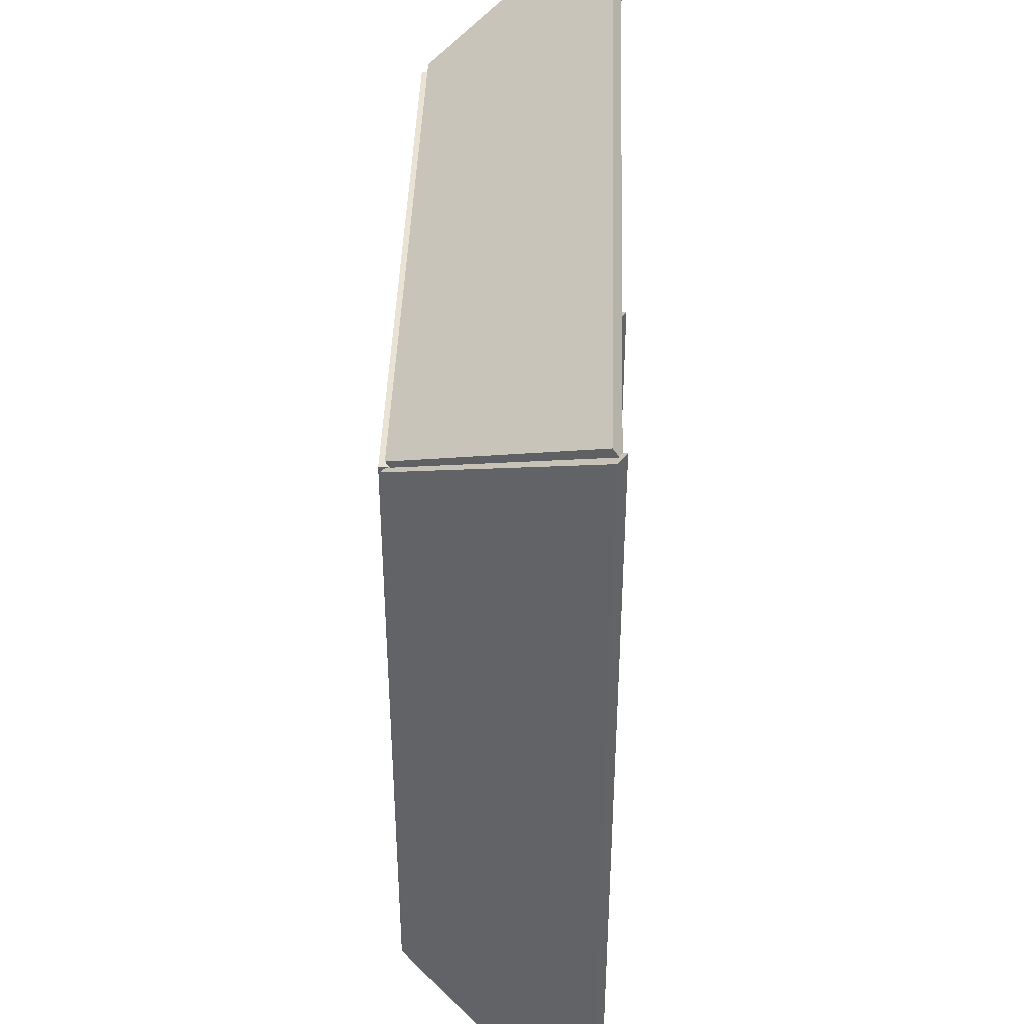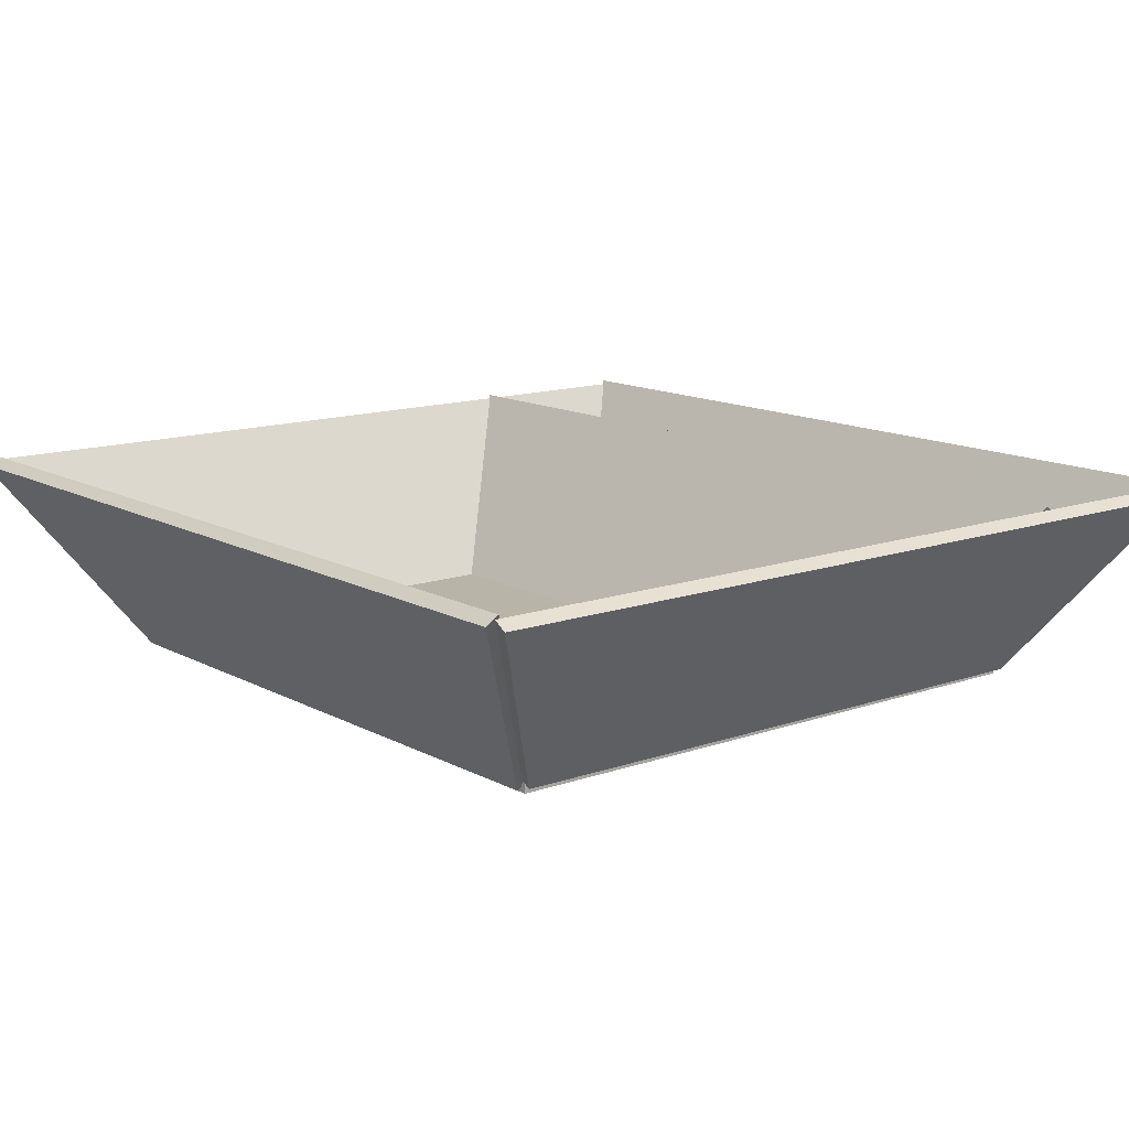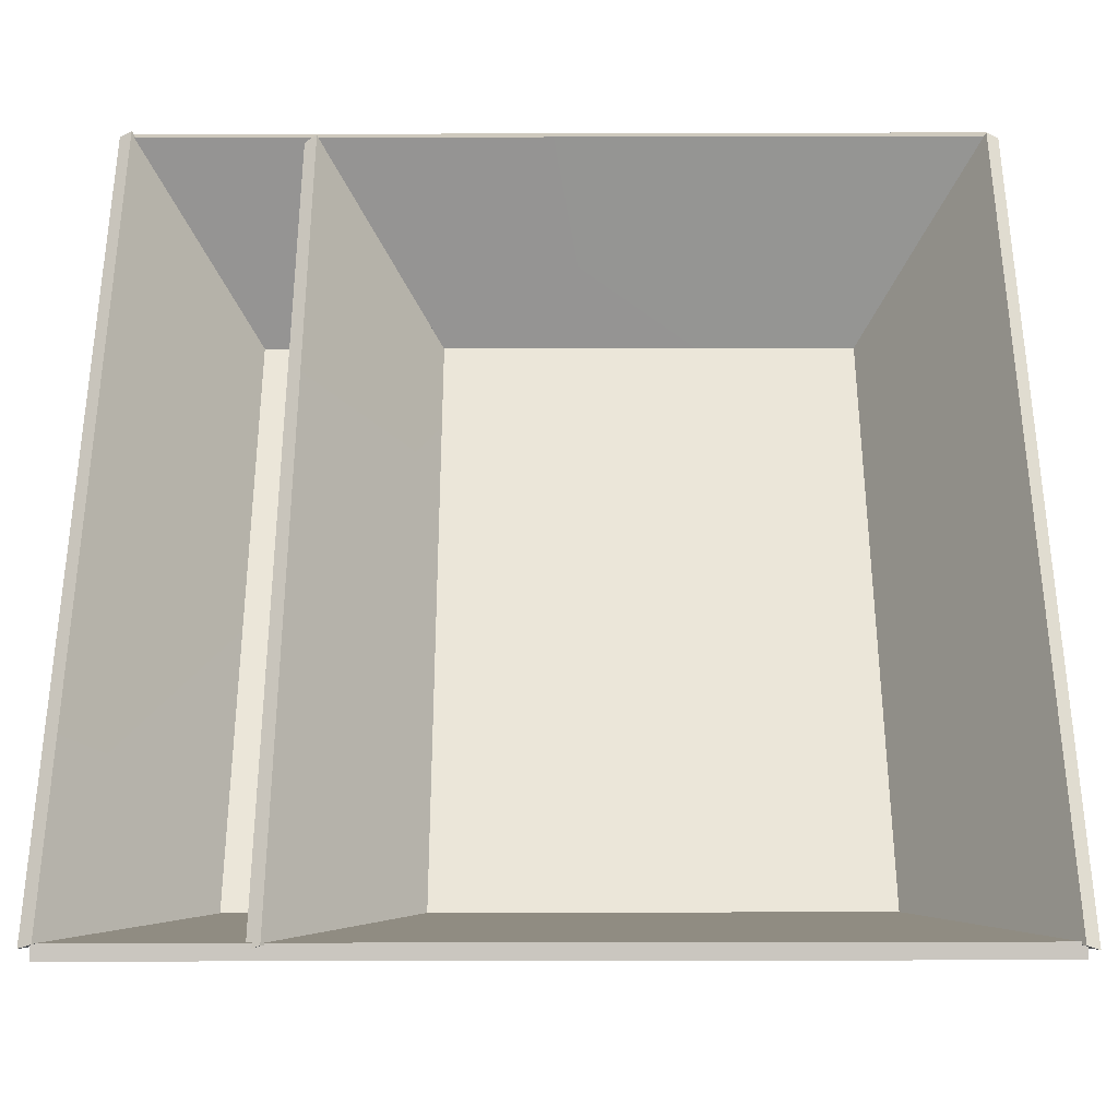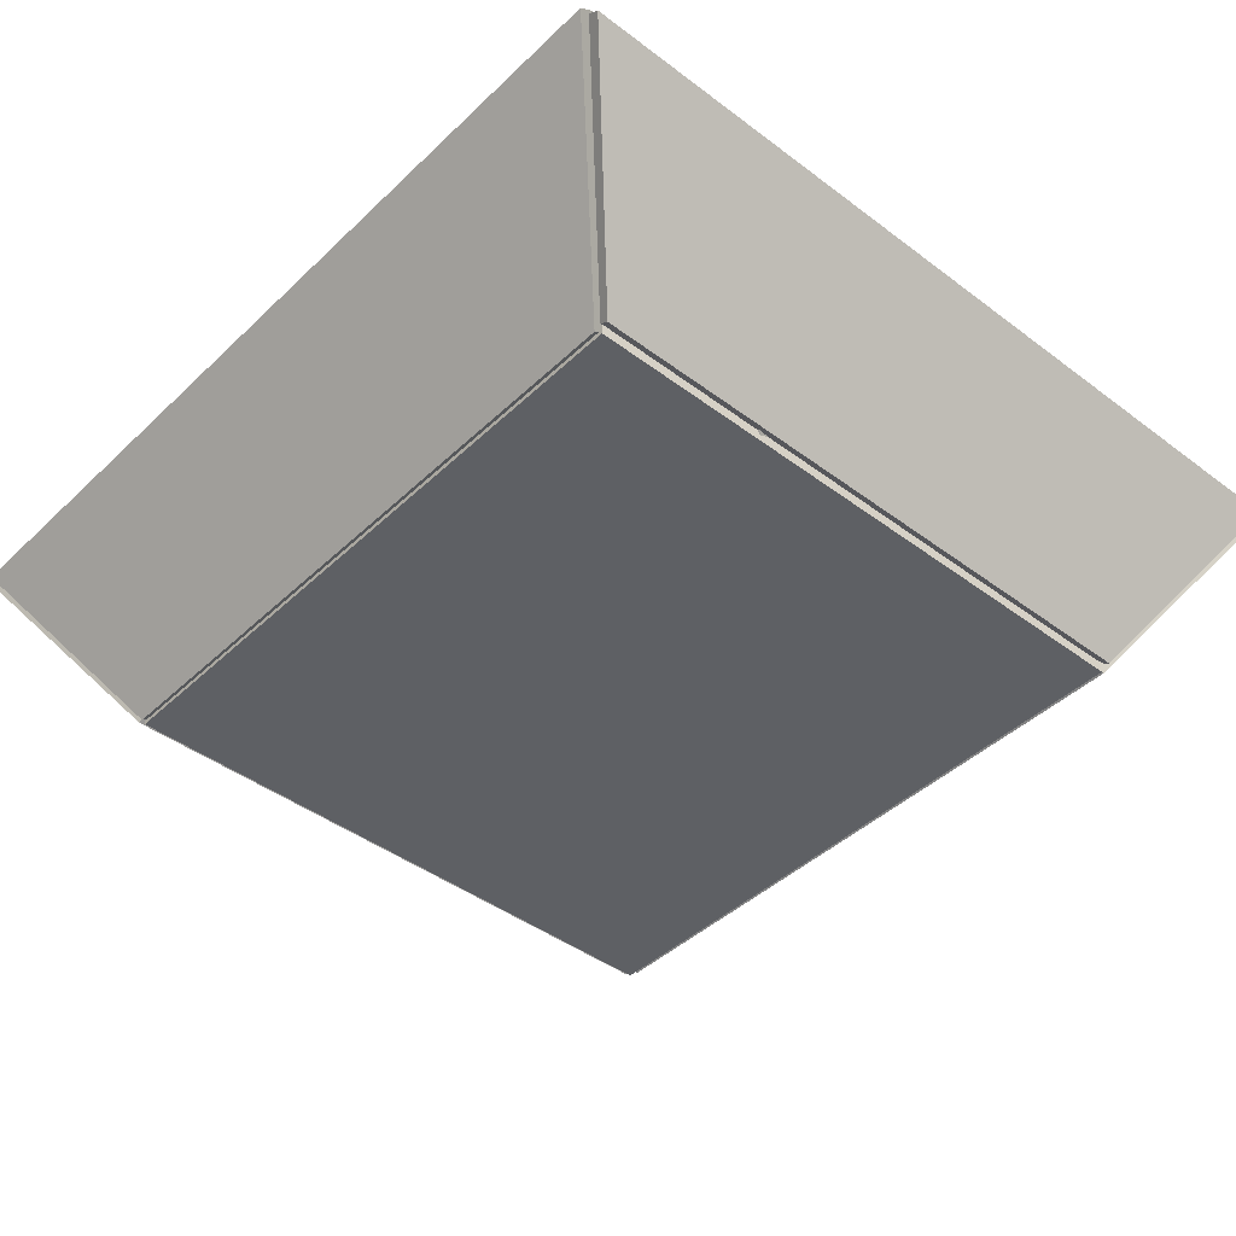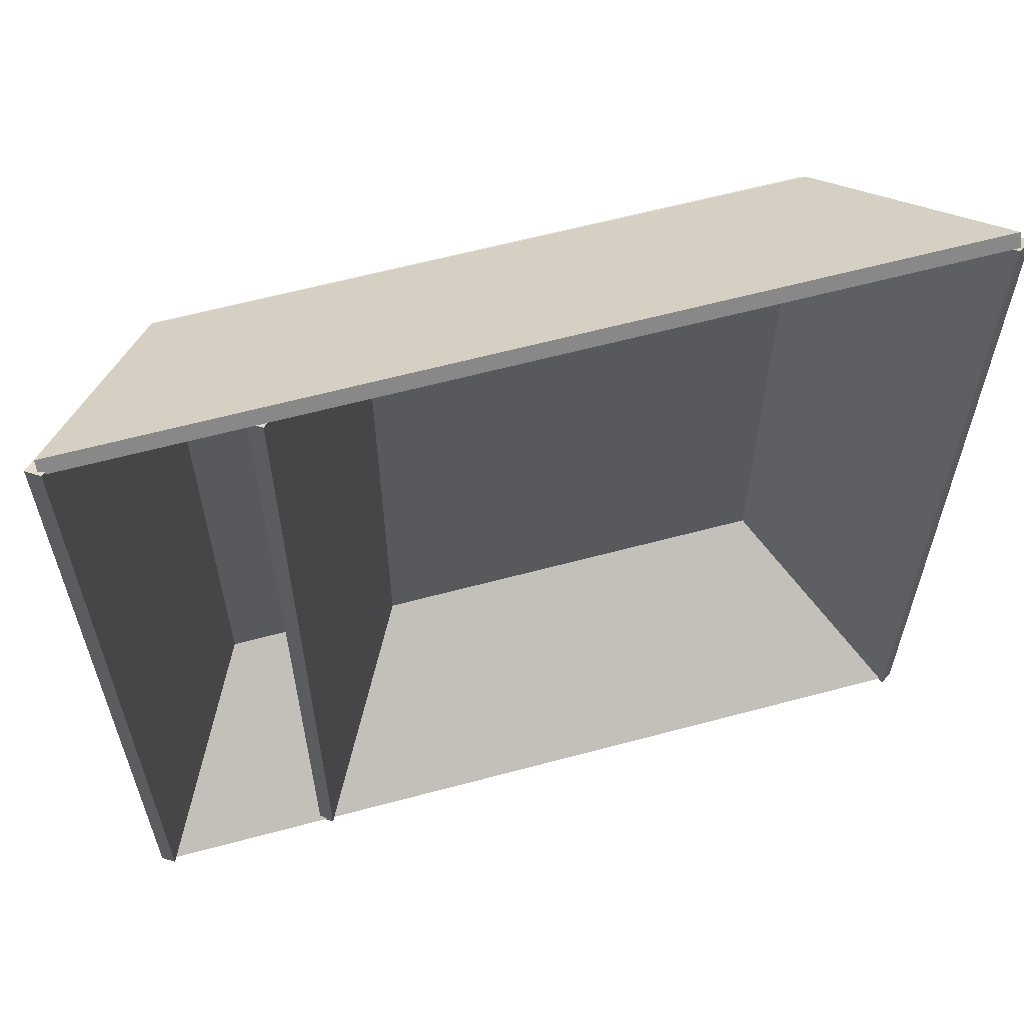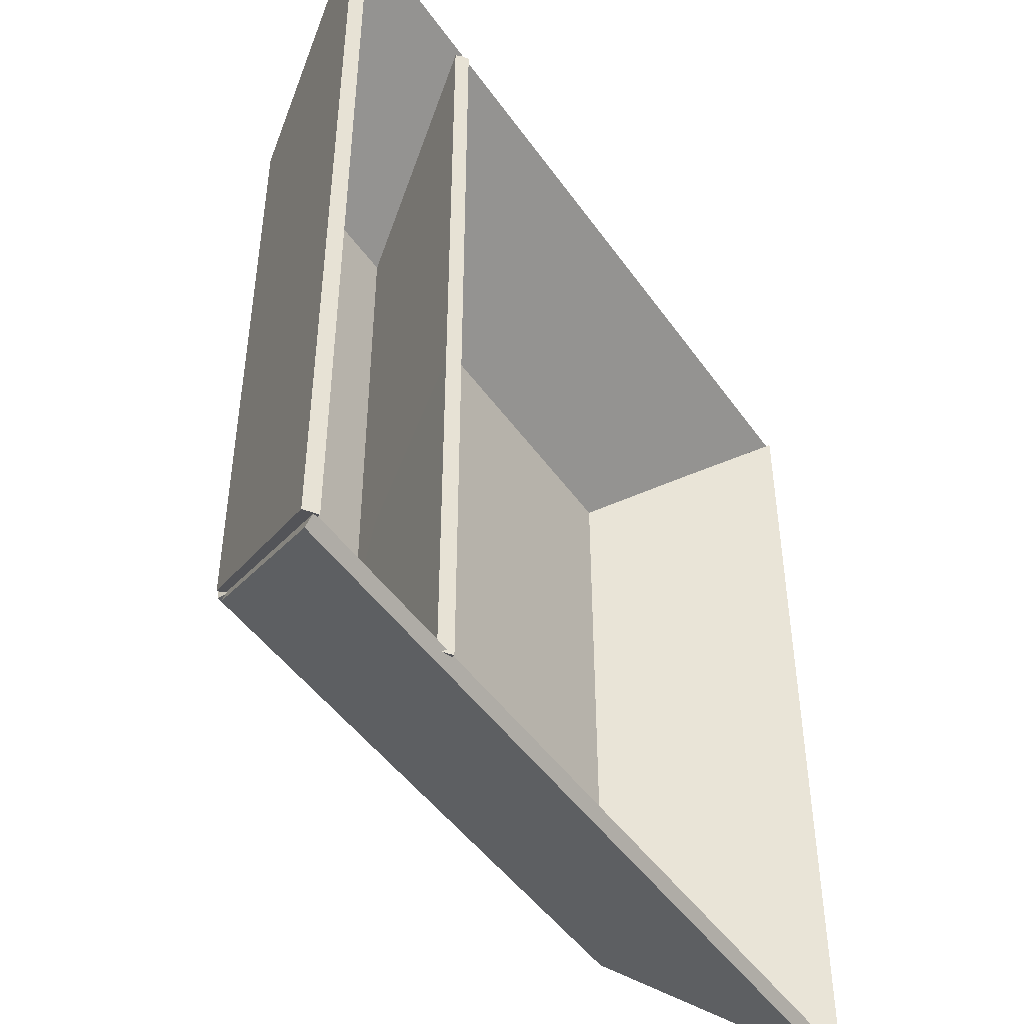
<metadata>
{"format":"obj","ext":"obj","renderer":"f3d","projection":"perspective","resolution":1024,"background":"white","views":[{"elev":42.1,"azim":-88.2,"up":"+Y"},{"elev":13.1,"azim":141.0,"up":"+Z"},{"elev":-34.3,"azim":0.2,"up":"+Y"},{"elev":-42.8,"azim":-41.8,"up":"+Z"},{"elev":61.4,"azim":-15.3,"up":"+Y"},{"elev":-47.0,"azim":-56.8,"up":"+Y"}]}
</metadata>
<code>
o edge_2_Cube
v 0.5937 0.6257 0.2552
v 0.4063 0.4594 0.00458
v 0.5762 0.6257 0.2665
v 0.5937 -0.5806 0.2552
v 0.4238 0.4594 -0.006748
v 0.5762 -0.5806 0.2665
v 0.4238 -0.4134 -0.00732
v 0.4063 -0.4134 0.004008
f 1 2 3
f 4 5 1
f 6 7 4
f 3 8 6
f 5 8 2
f 4 3 6
f 1 5 2
f 4 7 5
f 6 8 7
f 3 2 8
f 5 7 8
f 4 1 3
o edge_3_Cube.002
v 0.58 -0.5733 0.2612
v -0.4194 -0.4099 0.008678
v -0.58 -0.5733 0.2612
v 0.58 -0.5901 0.2504
v 0.4199 -0.4099 0.009162
v -0.58 -0.5901 0.2504
v 0.4199 -0.4267 -0.001731
v -0.4194 -0.4267 -0.002215
f 9 10 11
f 12 13 9
f 14 15 12
f 11 16 14
f 13 16 10
f 12 11 14
f 9 13 10
f 12 15 13
f 14 16 15
f 11 10 16
f 13 15 16
f 12 9 11
o base_Cube.004
v 0.4176 0.4666 0.009942
v -0.4176 0.4666 -0.009942
v -0.4176 0.4666 0.009942
v 0.4176 -0.4154 0.009942
v 0.4176 0.4666 -0.009942
v -0.4176 -0.4154 0.009942
v 0.4176 -0.4154 -0.009942
v -0.4176 -0.4154 -0.009942
f 17 18 19
f 20 21 17
f 22 23 20
f 19 24 22
f 21 24 18
f 20 19 22
f 17 21 18
f 20 23 21
f 22 24 23
f 19 18 24
f 21 23 24
f 20 17 19
o edge_4_Cube.001
v -0.5764 0.6316 0.2668
v -0.4236 0.4642 -0.007768
v -0.5939 0.6316 0.2554
v -0.5764 -0.5773 0.2668
v -0.4061 0.4642 0.003584
v -0.5939 -0.5773 0.2554
v -0.4061 -0.4099 0.004087
v -0.4236 -0.4099 -0.007265
f 25 26 27
f 28 29 25
f 30 31 28
f 27 32 30
f 29 32 26
f 28 27 30
f 25 29 26
f 28 31 29
f 30 32 31
f 27 26 32
f 29 31 32
f 28 25 27
o edge_5_Cube.005
v -0.3261 0.6236 0.2661
v -0.1741 0.4571 -0.007058
v -0.3434 0.6236 0.2548
v -0.3261 -0.5789 0.2661
v -0.1567 0.4571 0.004235
v -0.3434 -0.5789 0.2548
v -0.1567 -0.4129 0.005326
v -0.1741 -0.4129 -0.005967
f 33 34 35
f 36 37 33
f 38 39 36
f 35 40 38
f 37 40 34
f 36 35 38
f 33 37 34
f 36 39 37
f 38 40 39
f 35 34 40
f 37 39 40
f 36 33 35
o edge_1_Cube.003
v 0.58 0.6409 0.2504
v -0.42 0.4775 -0.00186
v -0.58 0.6409 0.2504
v 0.58 0.6241 0.2612
v 0.42 0.4775 -0.001059
v -0.58 0.6241 0.2612
v 0.42 0.4607 0.009834
v -0.42 0.4607 0.009033
f 41 42 43
f 44 45 41
f 46 47 44
f 43 48 46
f 45 48 42
f 44 43 46
f 41 45 42
f 44 47 45
f 46 48 47
f 43 42 48
f 45 47 48
f 44 41 43

</code>
